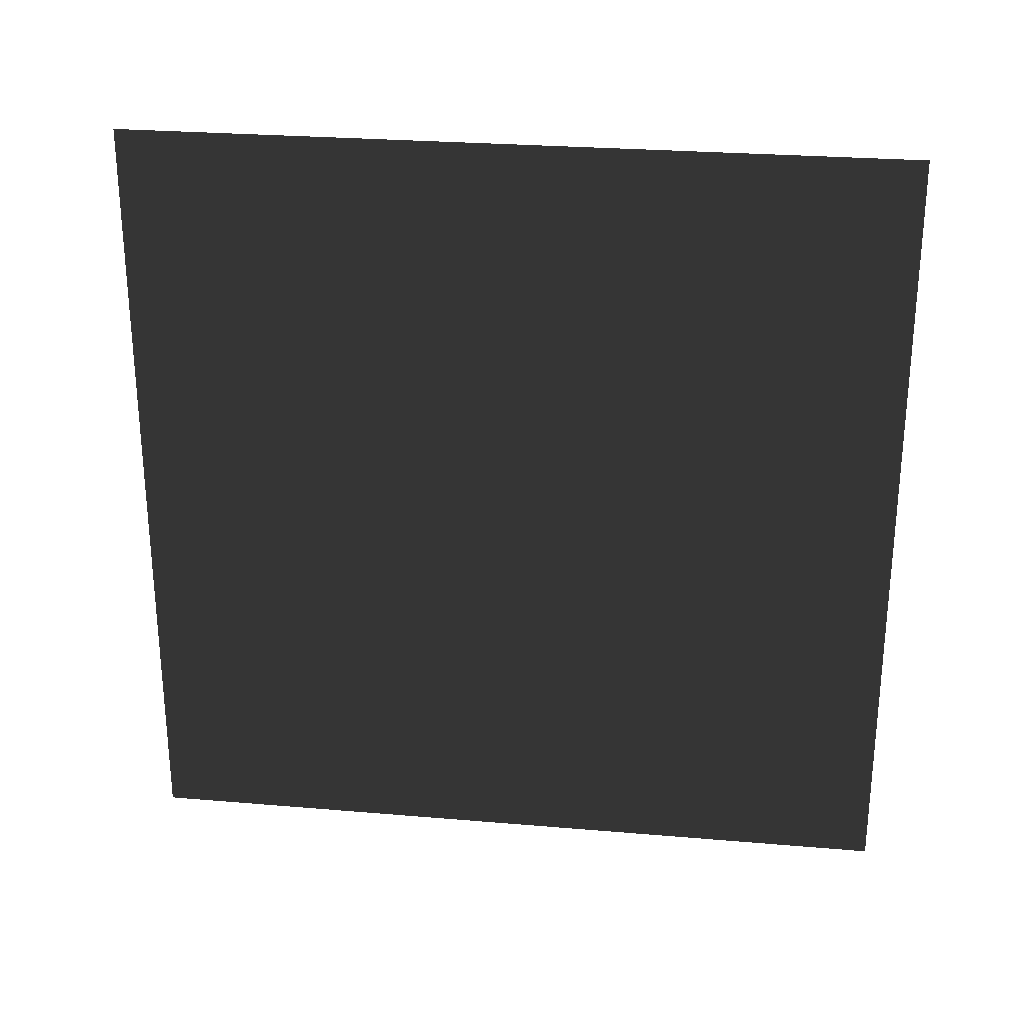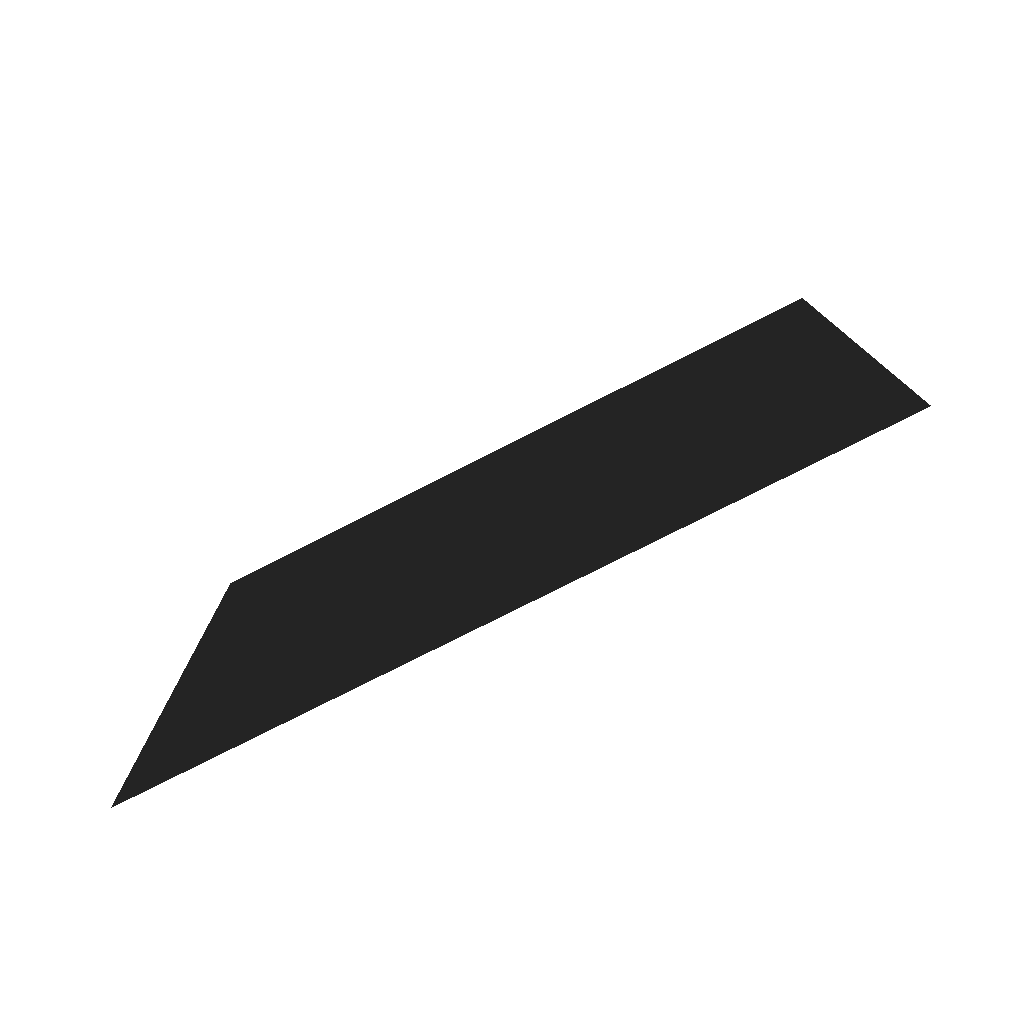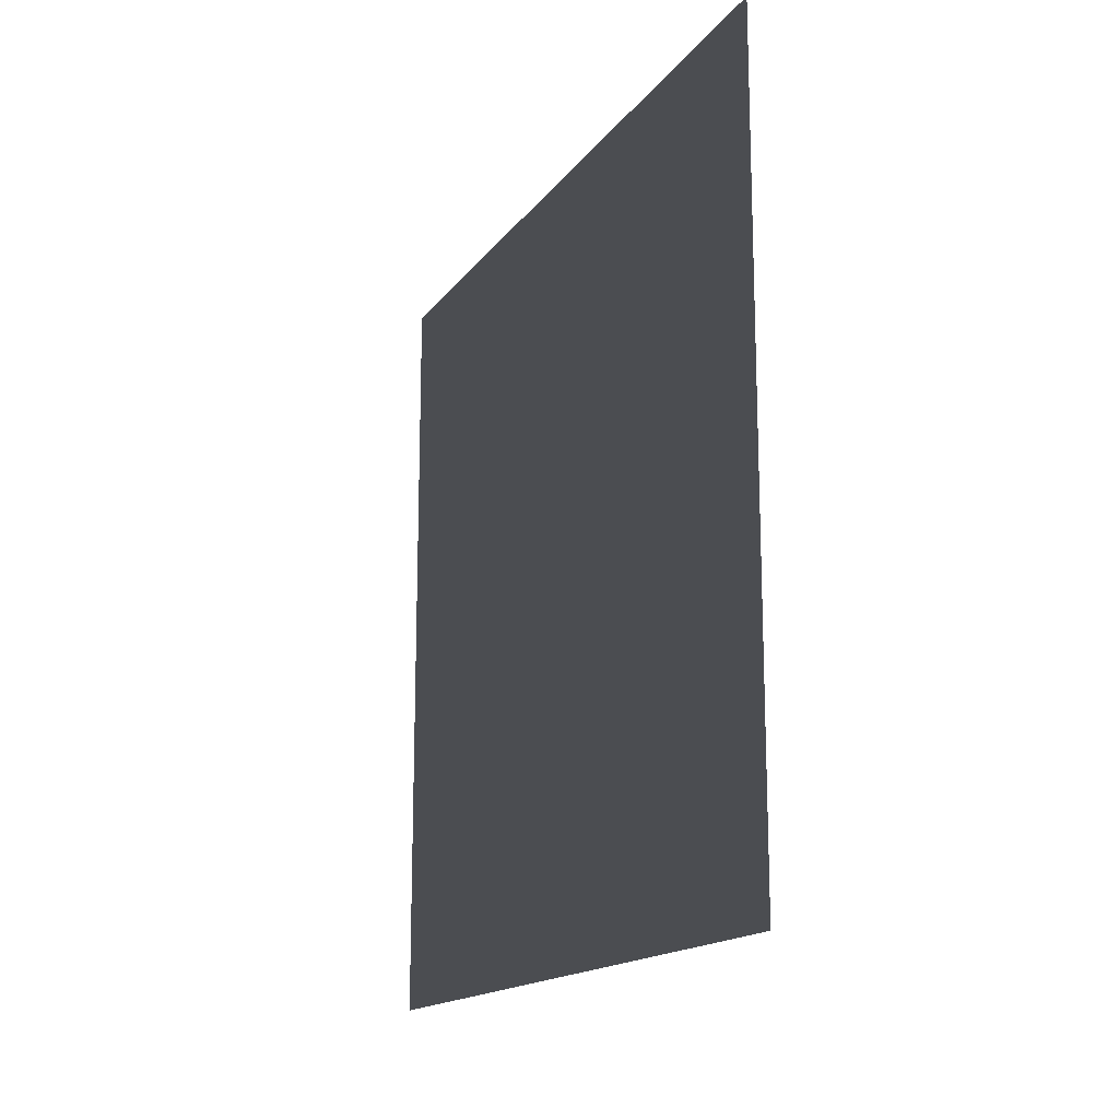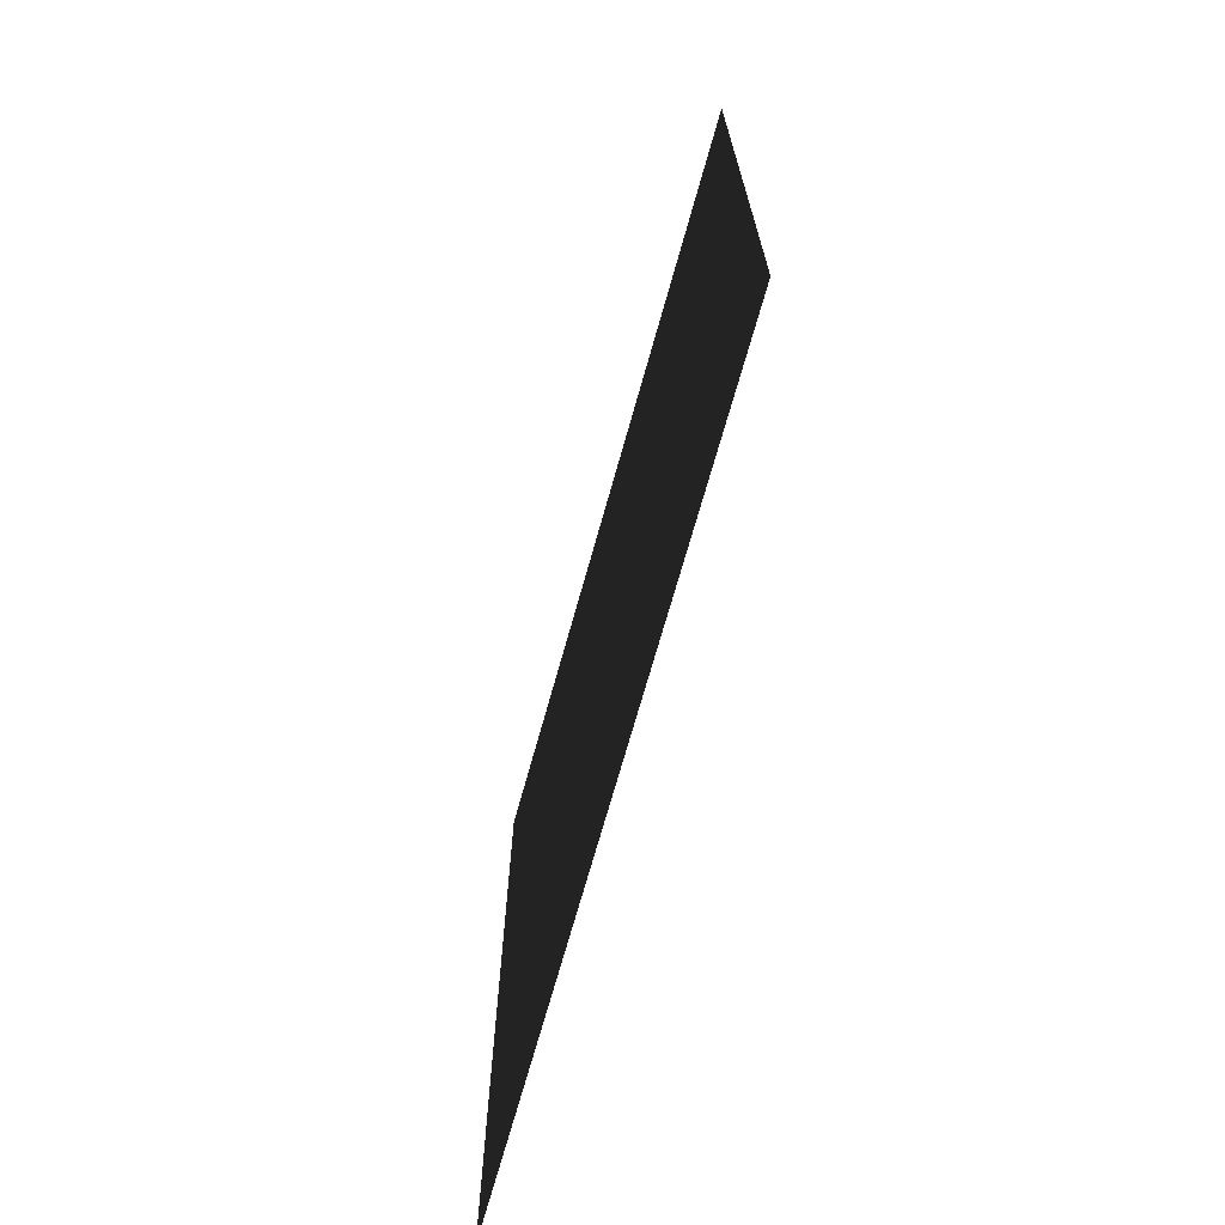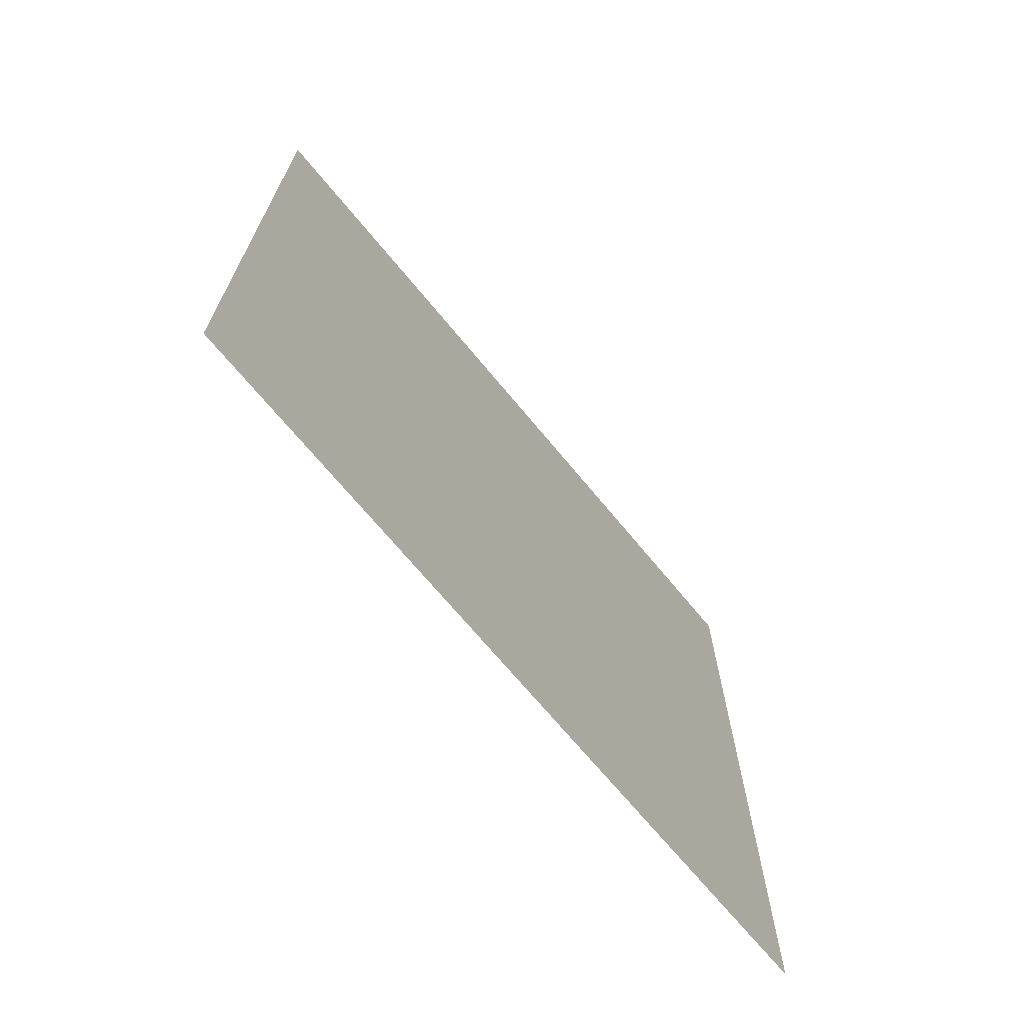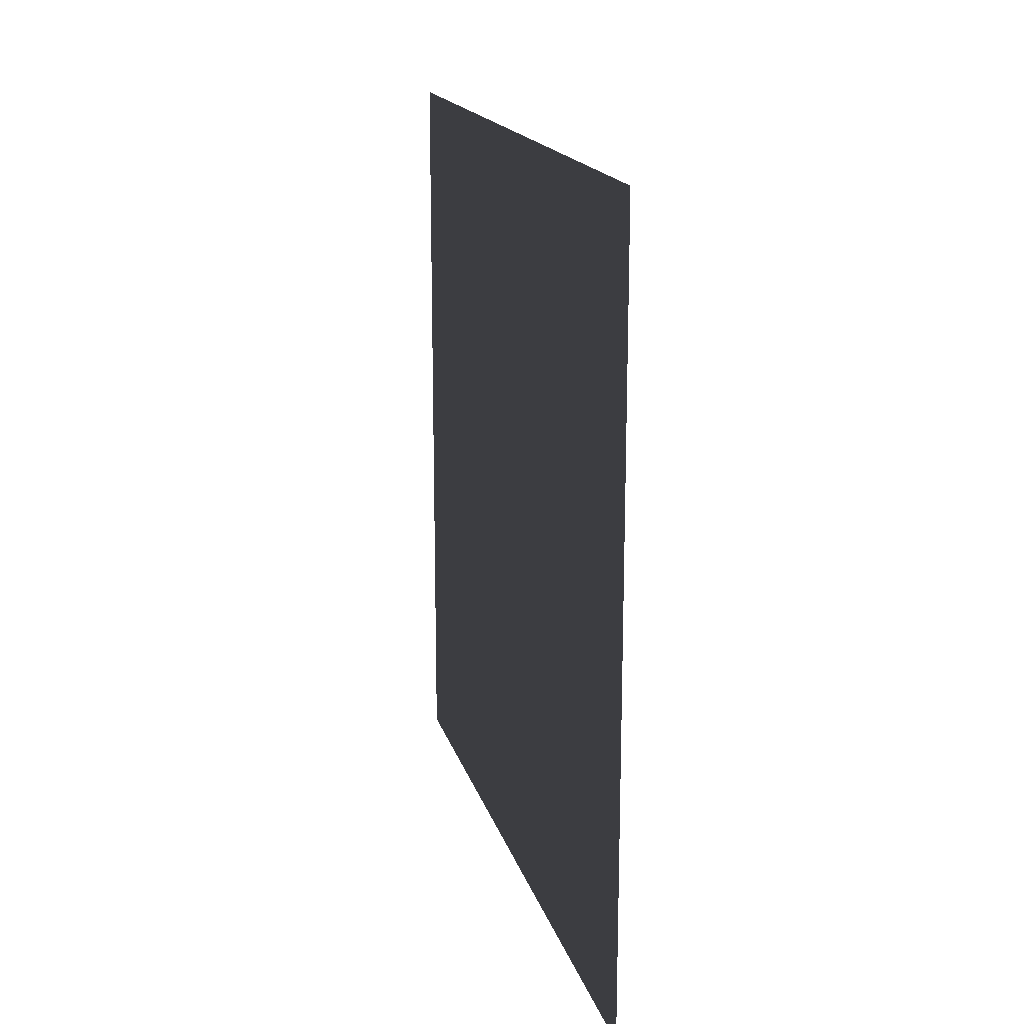
<metadata>
{"format":"obj","ext":"obj","renderer":"f3d","projection":"perspective","resolution":1024,"background":"white","views":[{"elev":26.7,"azim":97.6,"up":"+Y"},{"elev":-77.5,"azim":116.9,"up":"+Z"},{"elev":-16.0,"azim":-23.8,"up":"+Z"},{"elev":-70.4,"azim":164.4,"up":"+Z"},{"elev":-69.3,"azim":-140.5,"up":"+Y"},{"elev":17.1,"azim":-14.1,"up":"+Z"}]}
</metadata>
<code>
v 3.031e-05 3 -3.776e-05
v 2.992e-05 -2.475e-07 3
v 2.992e-05 3 3
v 3.031e-05 -2.472e-08 -3.776e-05
g wall01_10187_403
f 1 3 2
f 2 4 1

</code>
